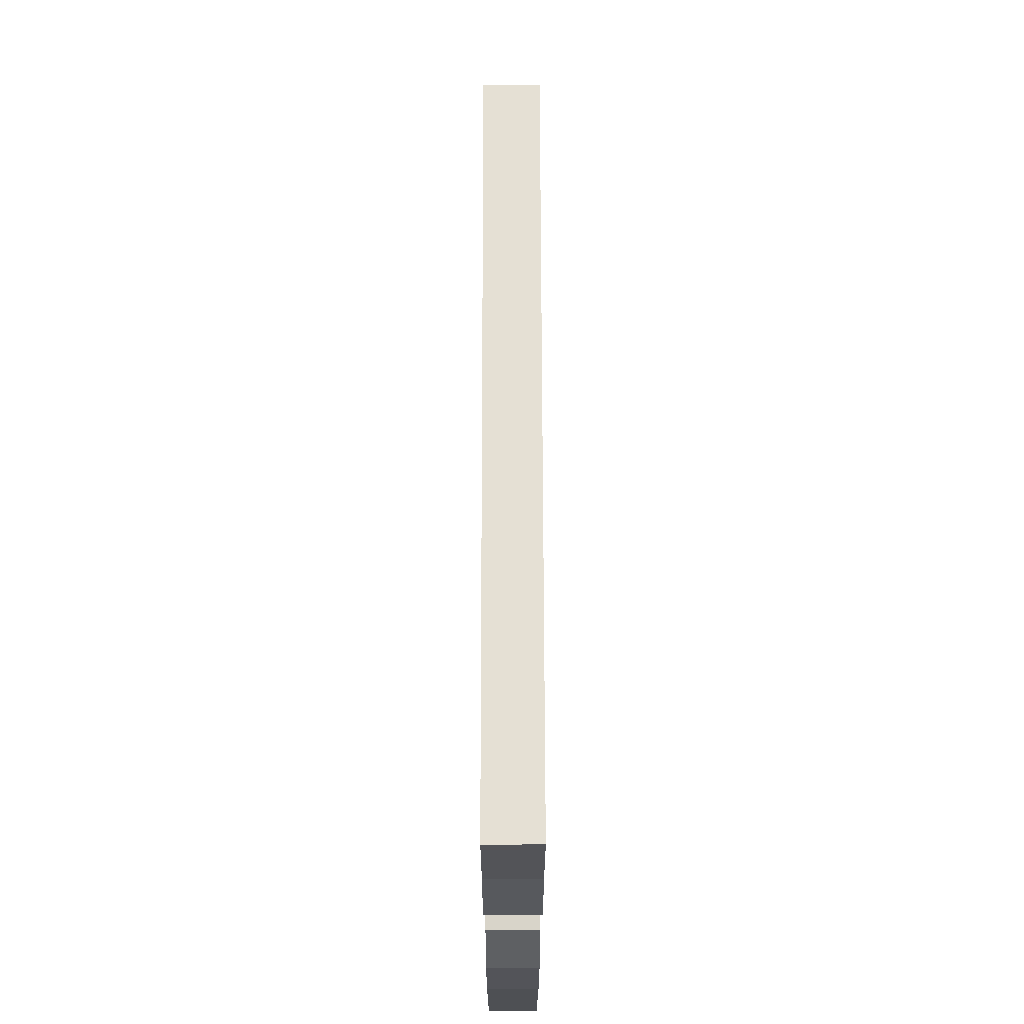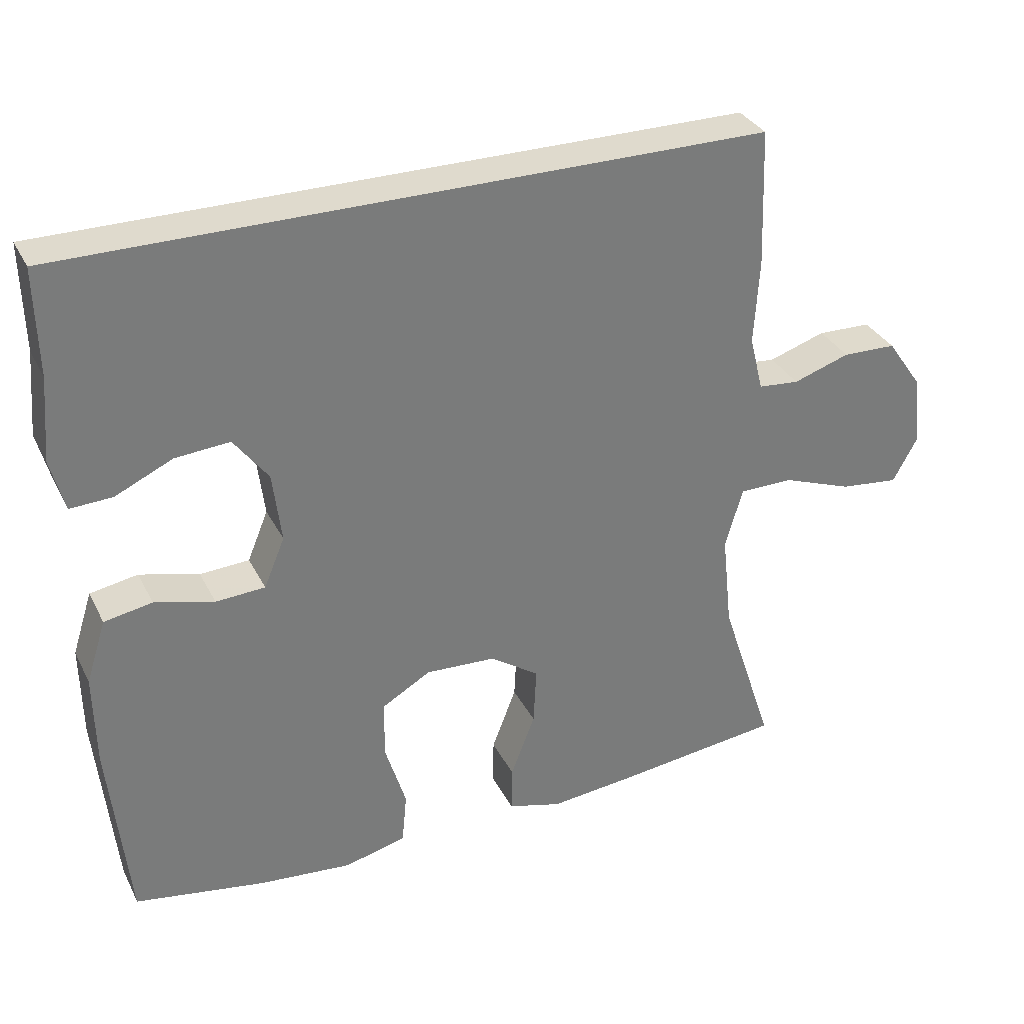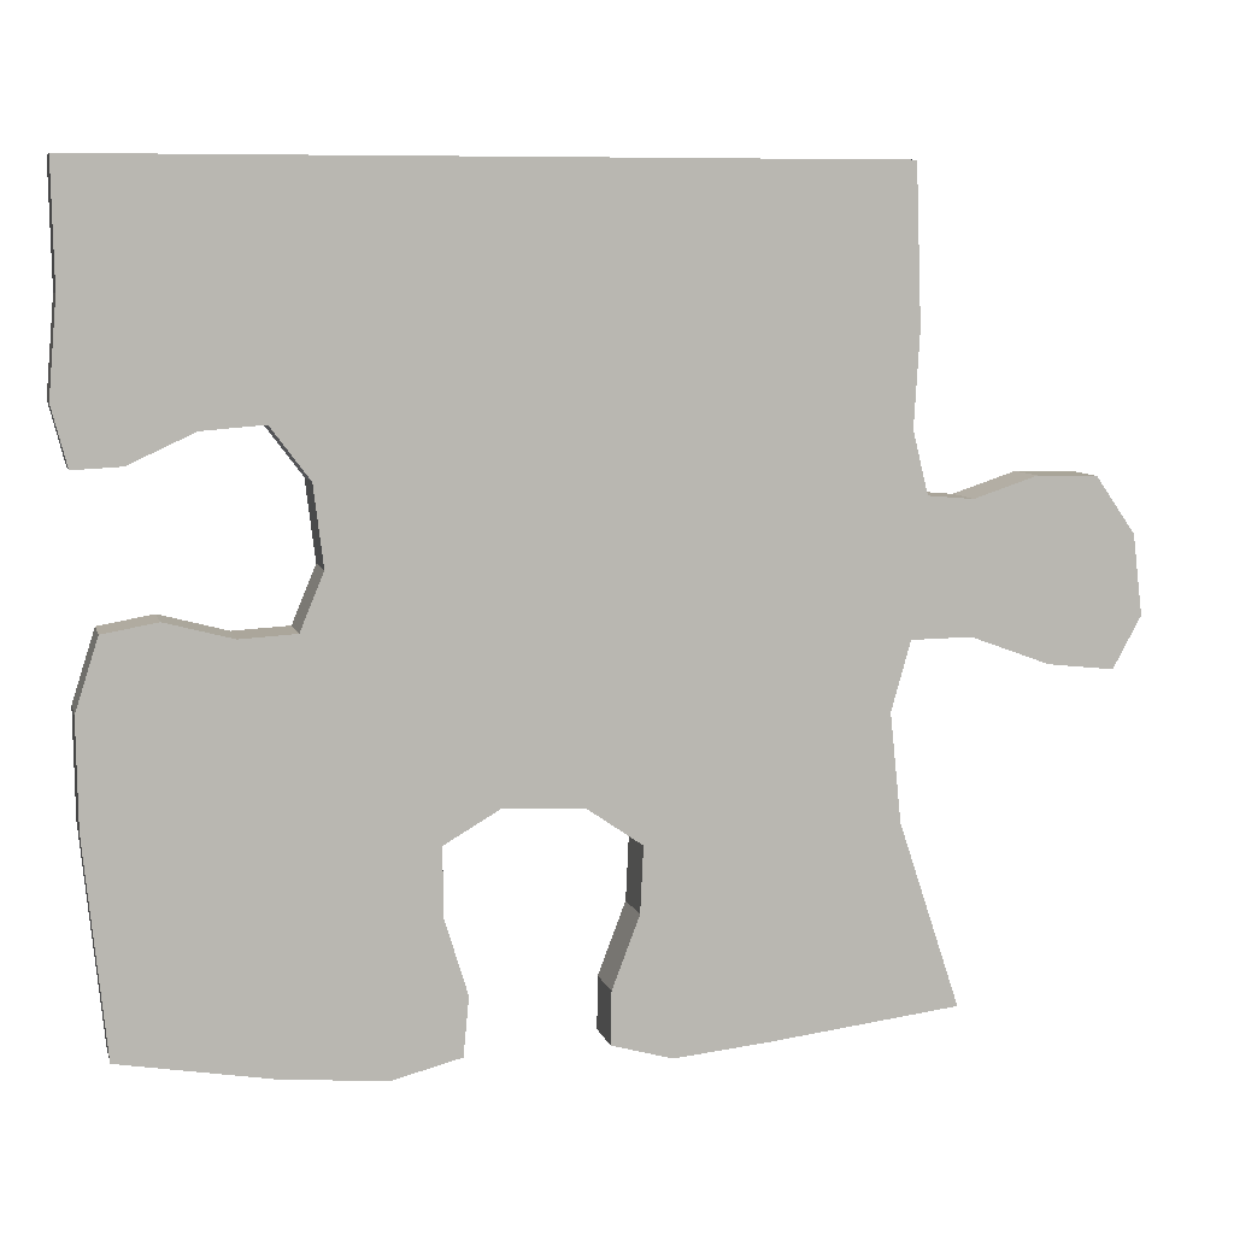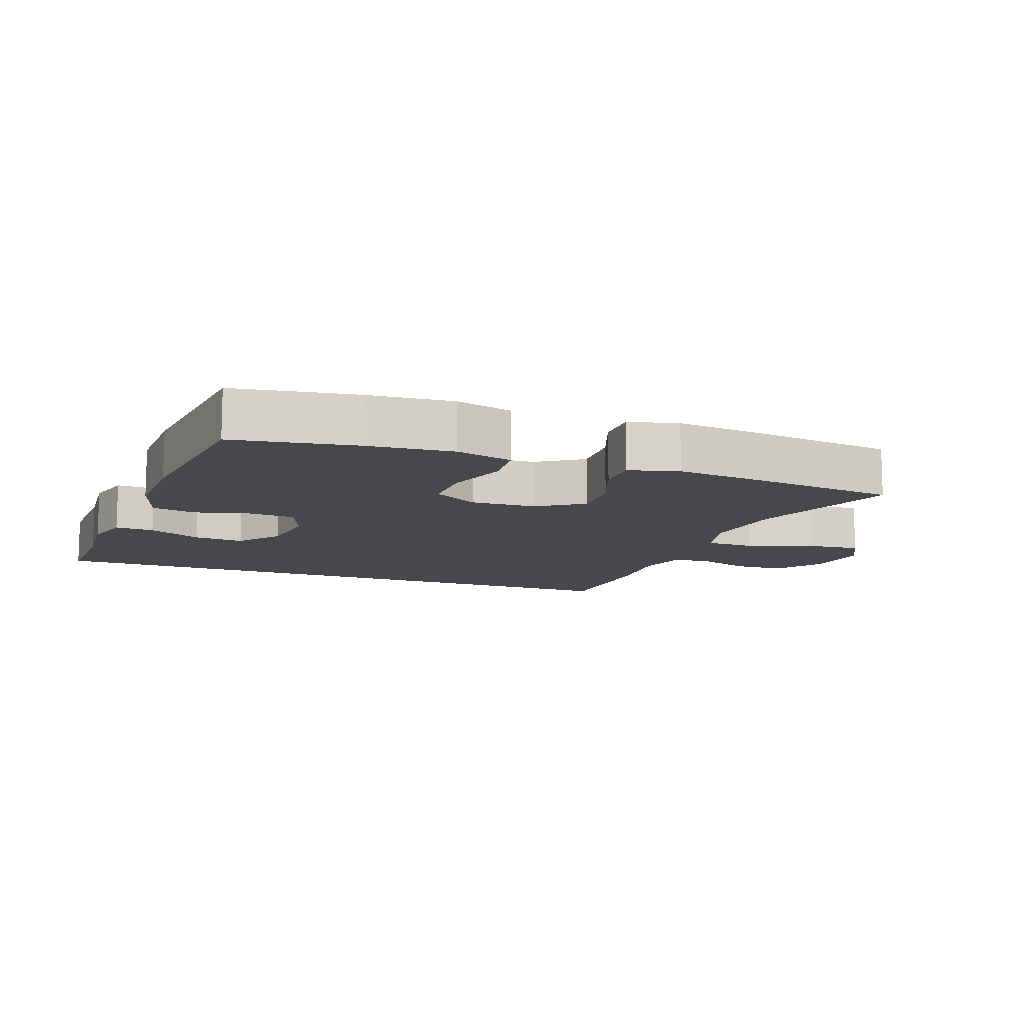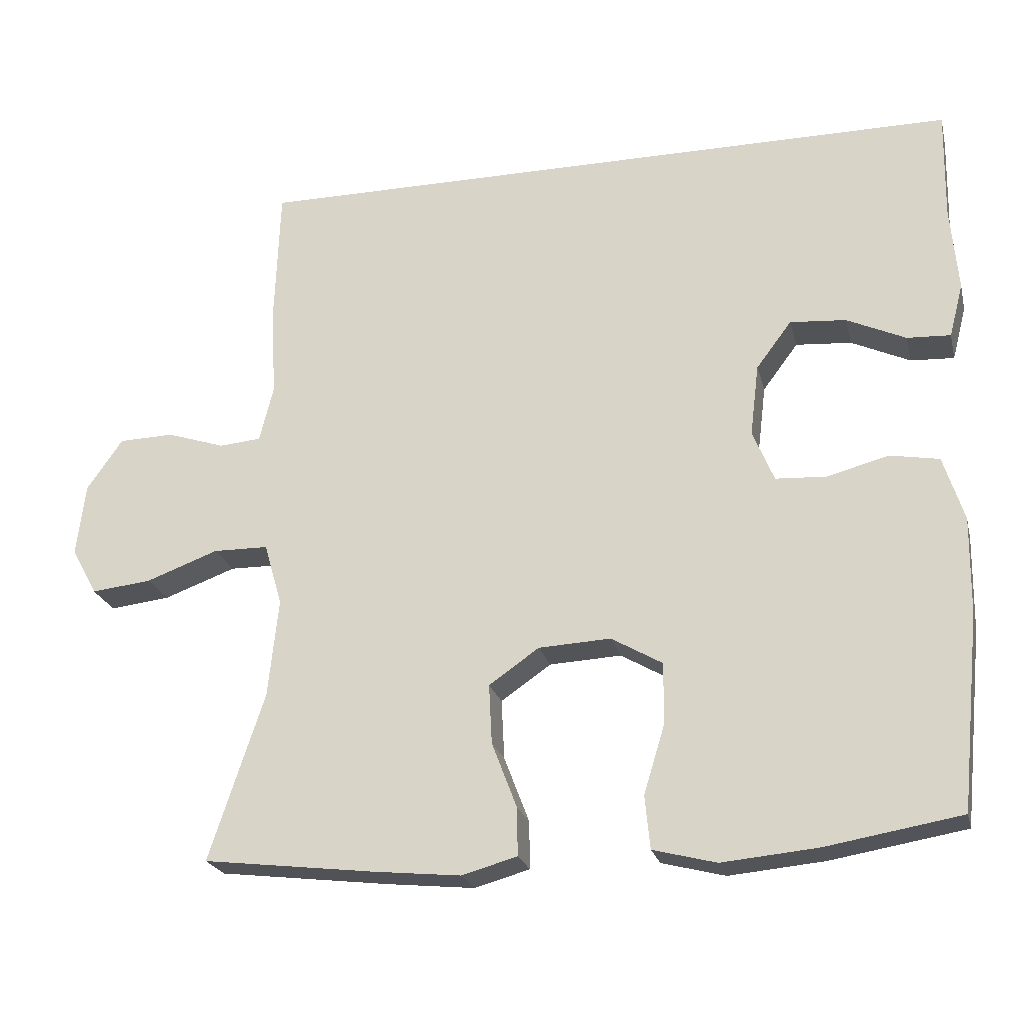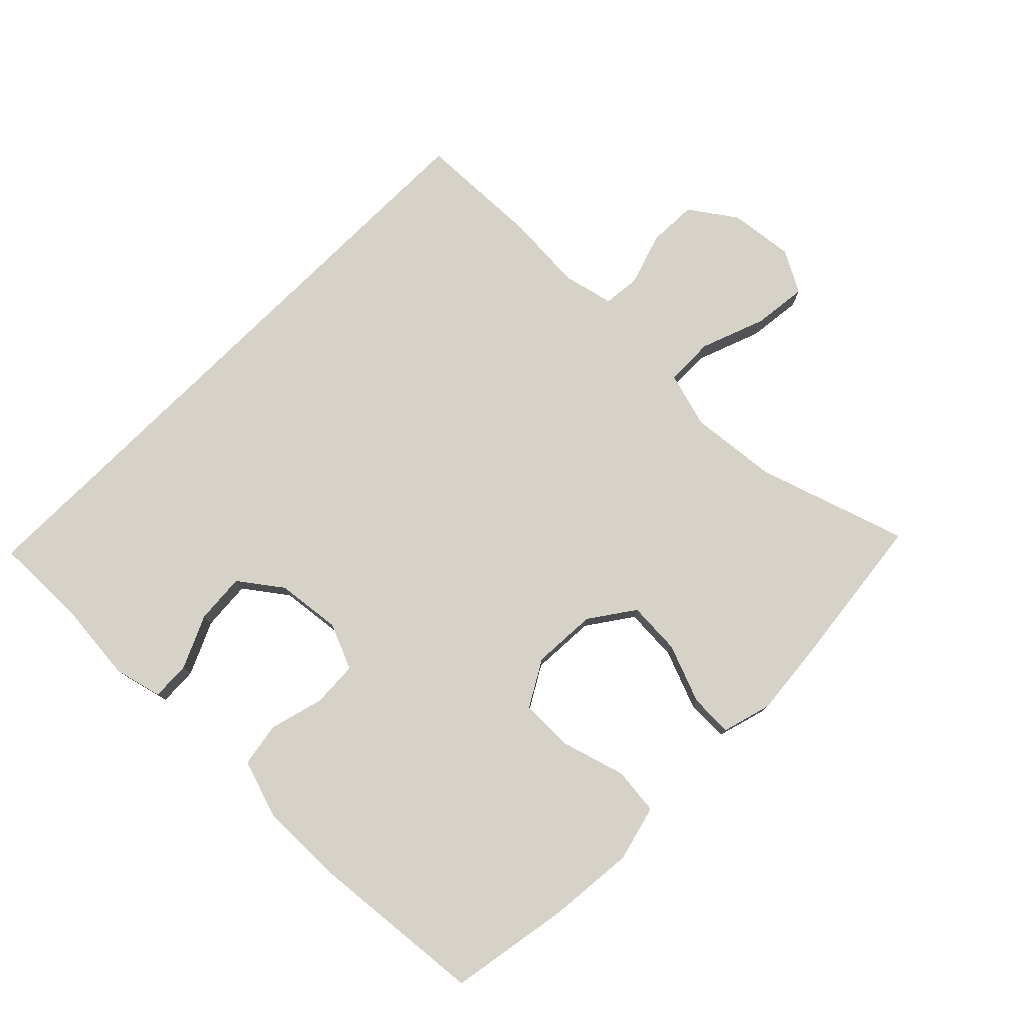
<metadata>
{"format":"obj","ext":"obj","renderer":"f3d","projection":"perspective","resolution":1024,"background":"white","views":[{"elev":65.4,"azim":89.9,"up":"+Z"},{"elev":32.8,"azim":156.5,"up":"+Z"},{"elev":7.6,"azim":166.3,"up":"+Z"},{"elev":-11.4,"azim":159.3,"up":"+Y"},{"elev":-22.9,"azim":13.5,"up":"+Z"},{"elev":77.6,"azim":135.0,"up":"+Y"}]}
</metadata>
<code>
v 0.5 0.07 -0.5
v 0.317 0.07 -0.531
v 0.187 0.07 -0.543
v 0.101 0.07 -0.521
v 0.094 0.07 -0.449
v 0.123 0.07 -0.354
v 0.123 0.07 -0.272
v 0.054 0.07 -0.232
v -0.044 0.07 -0.237
v -0.112 0.07 -0.284
v -0.108 0.07 -0.365
v -0.074 0.07 -0.454
v -0.073 0.07 -0.519
v -0.148 0.07 -0.54
v -0.267 0.07 -0.528
v -0.5 0.07 -0.5
v -0.425 0.07 -0.273
v -0.411 0.07 -0.14
v -0.435 0.07 -0.055
v -0.51 0.07 -0.054
v -0.608 0.07 -0.09
v -0.69 0.07 -0.099
v -0.725 0.07 -0.035
v -0.713 0.07 0.063
v -0.664 0.07 0.133
v -0.589 0.07 0.135
v -0.51 0.07 0.109
v -0.453 0.07 0.114
v -0.434 0.07 0.191
v -0.441 0.07 0.308
v -0.434 0.07 0.5
v 0.54 0.07 0.5
v 0.537 0.07 0.352
v 0.547 0.07 0.235
v 0.528 0.07 0.162
v 0.469 0.07 0.165
v 0.389 0.07 0.202
v 0.313 0.07 0.208
v 0.265 0.07 0.144
v 0.253 0.07 0.046
v 0.282 0.07 -0.024
v 0.351 0.07 -0.028
v 0.434 0.07 -0.006
v 0.501 0.07 -0.018
v 0.529 0.07 -0.106
v 0.527 0.07 -0.236
v 0.5 0 -0.5
v 0.317 0 -0.531
v 0.187 0 -0.543
v 0.101 0 -0.521
v 0.094 0 -0.449
v 0.123 0 -0.354
v 0.123 0 -0.272
v 0.054 0 -0.232
v -0.044 0 -0.237
v -0.112 0 -0.284
v -0.108 0 -0.365
v -0.074 0 -0.454
v -0.073 0 -0.519
v -0.148 0 -0.54
v -0.267 0 -0.528
v -0.5 0 -0.5
v -0.425 0 -0.273
v -0.411 0 -0.14
v -0.435 0 -0.055
v -0.51 0 -0.054
v -0.608 0 -0.09
v -0.69 0 -0.099
v -0.725 0 -0.035
v -0.713 0 0.063
v -0.664 0 0.133
v -0.589 0 0.135
v -0.51 0 0.109
v -0.453 0 0.114
v -0.434 0 0.191
v -0.441 0 0.308
v -0.434 0 0.5
v 0.54 0 0.5
v 0.537 0 0.352
v 0.547 0 0.235
v 0.528 0 0.162
v 0.469 0 0.165
v 0.389 0 0.202
v 0.313 0 0.208
v 0.265 0 0.144
v 0.253 0 0.046
v 0.282 0 -0.024
v 0.351 0 -0.028
v 0.434 0 -0.006
v 0.501 0 -0.018
v 0.529 0 -0.106
v 0.527 0 -0.236
f 42 43 44 45
f 41 42 45 46
f 34 35 36 37
f 33 34 37 38
f 32 33 38
f 29 30 31 32
f 28 29 32 38
f 24 25 26 27
f 24 27 28
f 20 21 22 23
f 19 20 23 24
f 14 15 16 17
f 14 17 18
f 11 12 13 14
f 10 11 14 18
f 9 10 18 19
f 3 4 5 6
f 3 6 7
f 2 3 7
f 41 46 1 2
f 40 41 2 7
f 39 40 7 8
f 24 28 38 39
f 19 24 39 8
f 8 9 19
f 91 90 89 88
f 92 91 88 87
f 83 82 81 80
f 84 83 80 79
f 84 79 78
f 78 77 76 75
f 84 78 75 74
f 73 72 71 70
f 74 73 70
f 69 68 67 66
f 70 69 66 65
f 63 62 61 60
f 64 63 60
f 60 59 58 57
f 64 60 57 56
f 65 64 56 55
f 52 51 50 49
f 53 52 49
f 53 49 48
f 48 47 92 87
f 53 48 87 86
f 54 53 86 85
f 85 84 74 70
f 54 85 70 65
f 65 55 54
f 1 47 48 2
f 2 48 49 3
f 3 49 50 4
f 4 50 51 5
f 5 51 52 6
f 6 52 53 7
f 7 53 54 8
f 8 54 55 9
f 9 55 56 10
f 10 56 57 11
f 11 57 58 12
f 12 58 59 13
f 13 59 60 14
f 14 60 61 15
f 15 61 62 16
f 16 62 63 17
f 17 63 64 18
f 18 64 65 19
f 19 65 66 20
f 20 66 67 21
f 21 67 68 22
f 22 68 69 23
f 23 69 70 24
f 24 70 71 25
f 25 71 72 26
f 26 72 73 27
f 27 73 74 28
f 28 74 75 29
f 29 75 76 30
f 30 76 77 31
f 31 77 78 32
f 32 78 79 33
f 33 79 80 34
f 34 80 81 35
f 35 81 82 36
f 36 82 83 37
f 37 83 84 38
f 38 84 85 39
f 39 85 86 40
f 40 86 87 41
f 41 87 88 42
f 42 88 89 43
f 43 89 90 44
f 44 90 91 45
f 45 91 92 46
f 46 92 47 1

</code>
